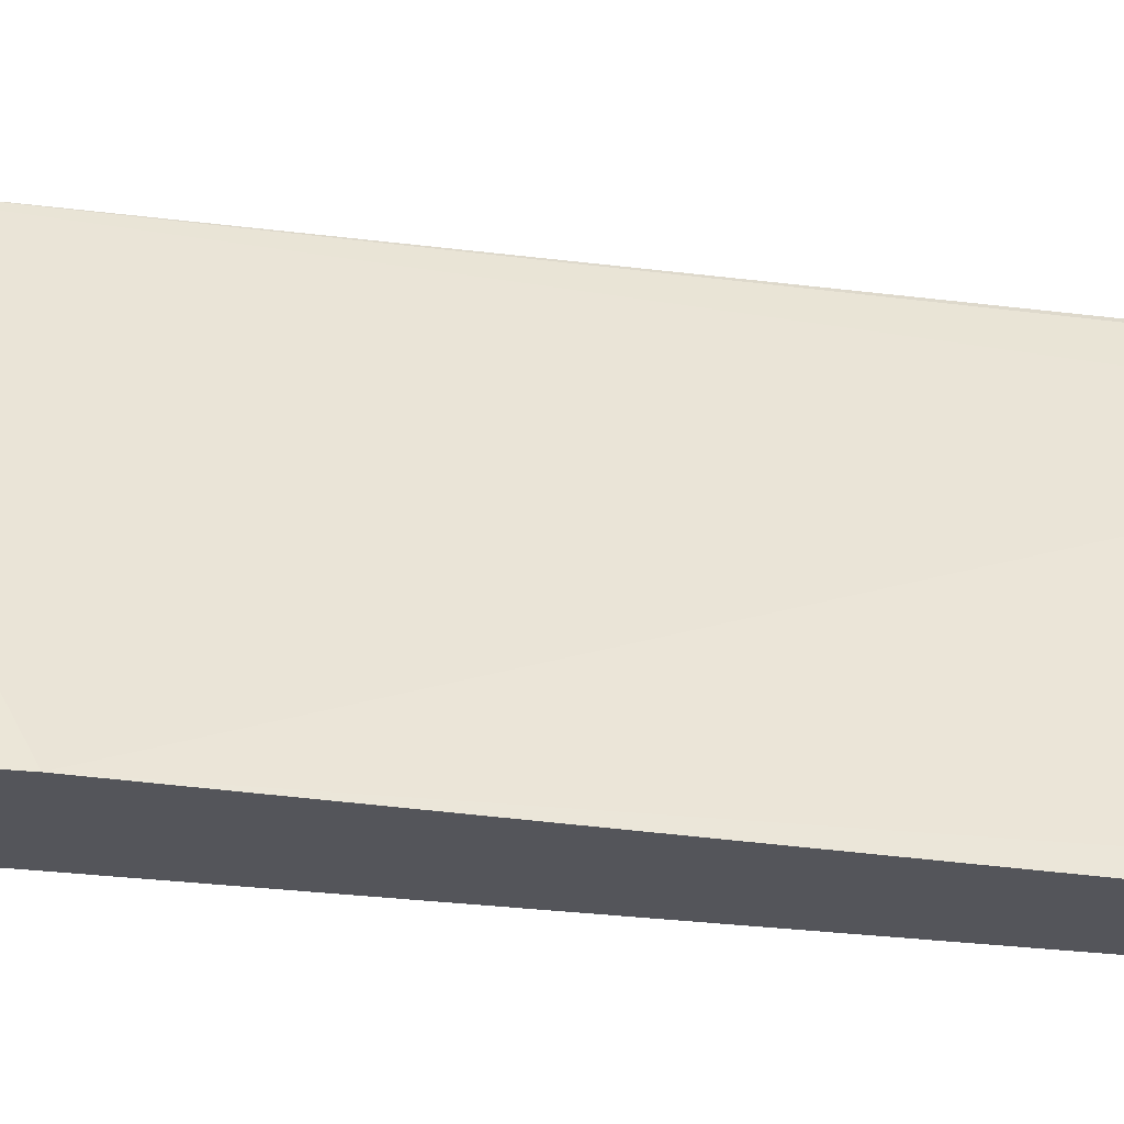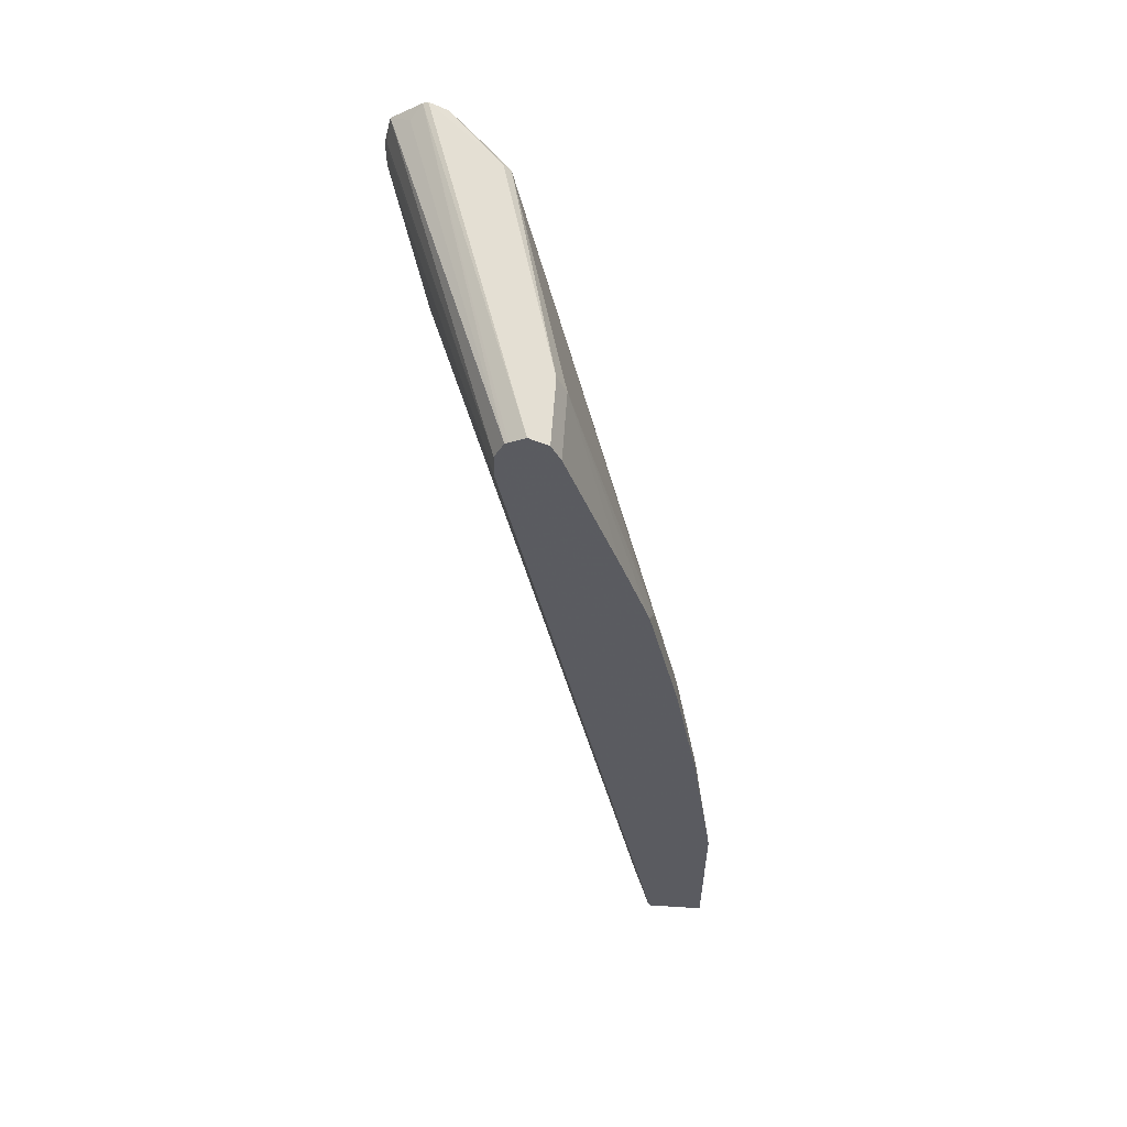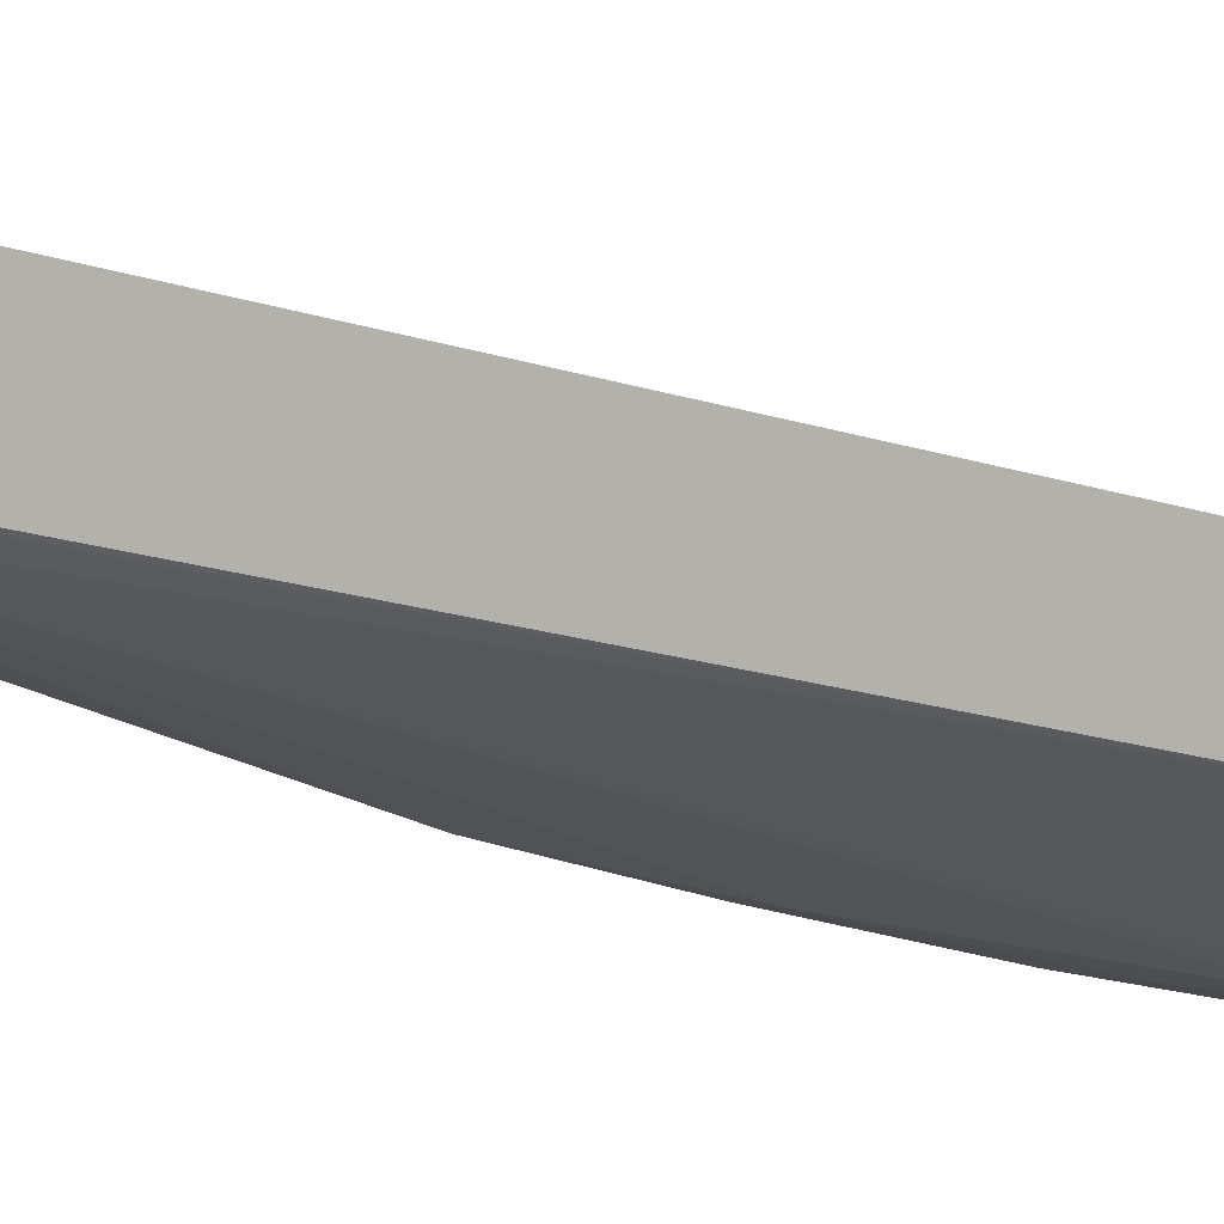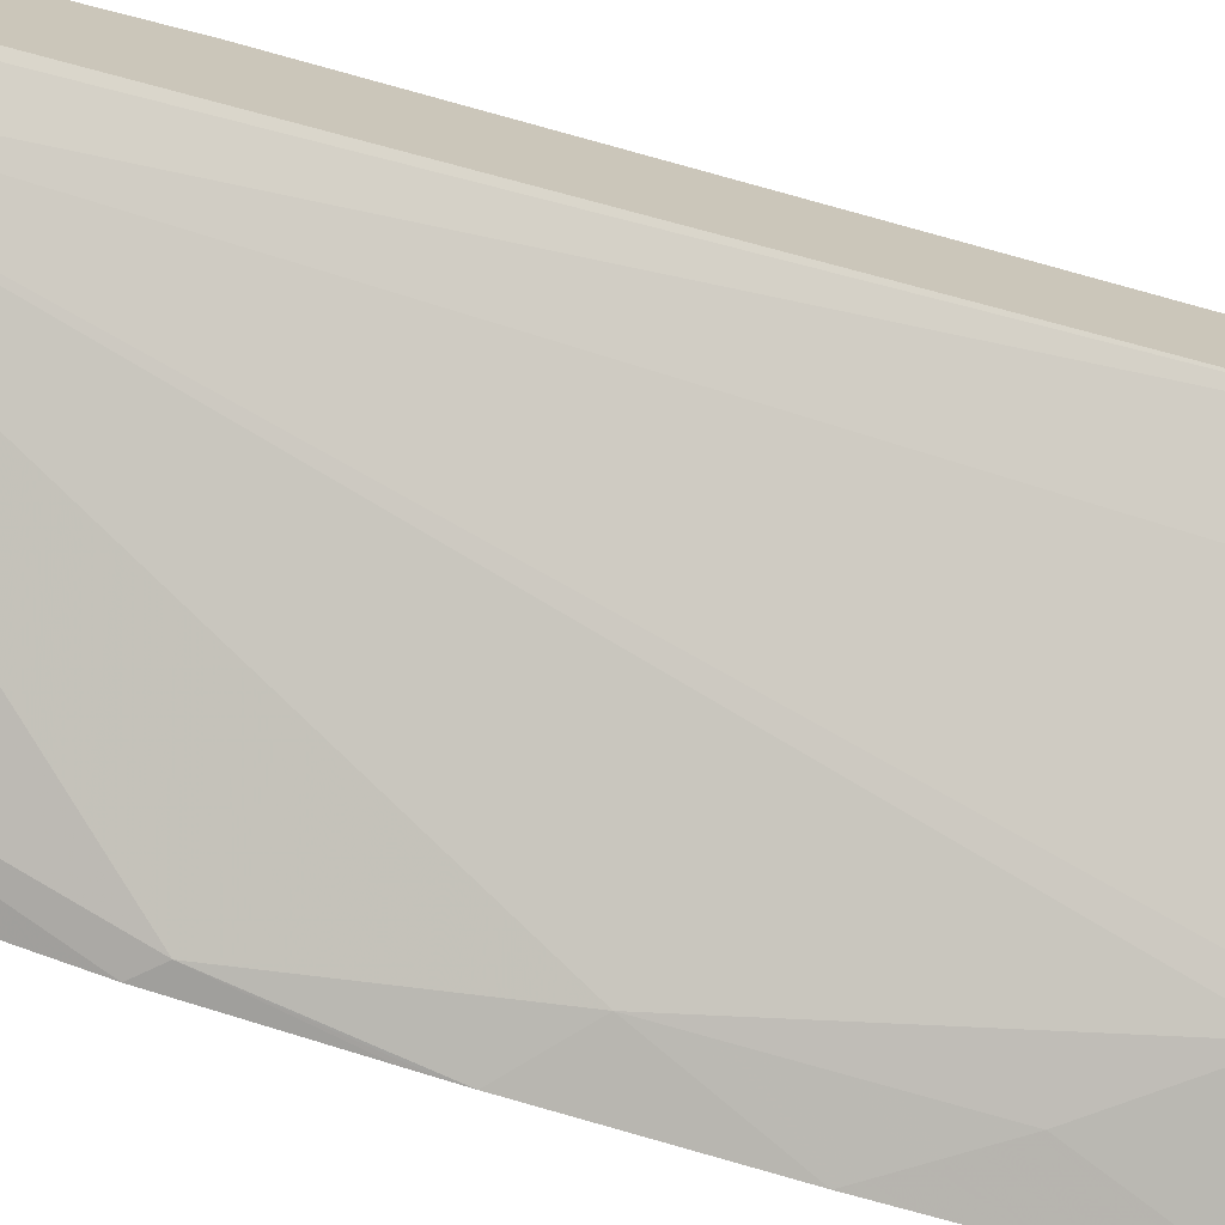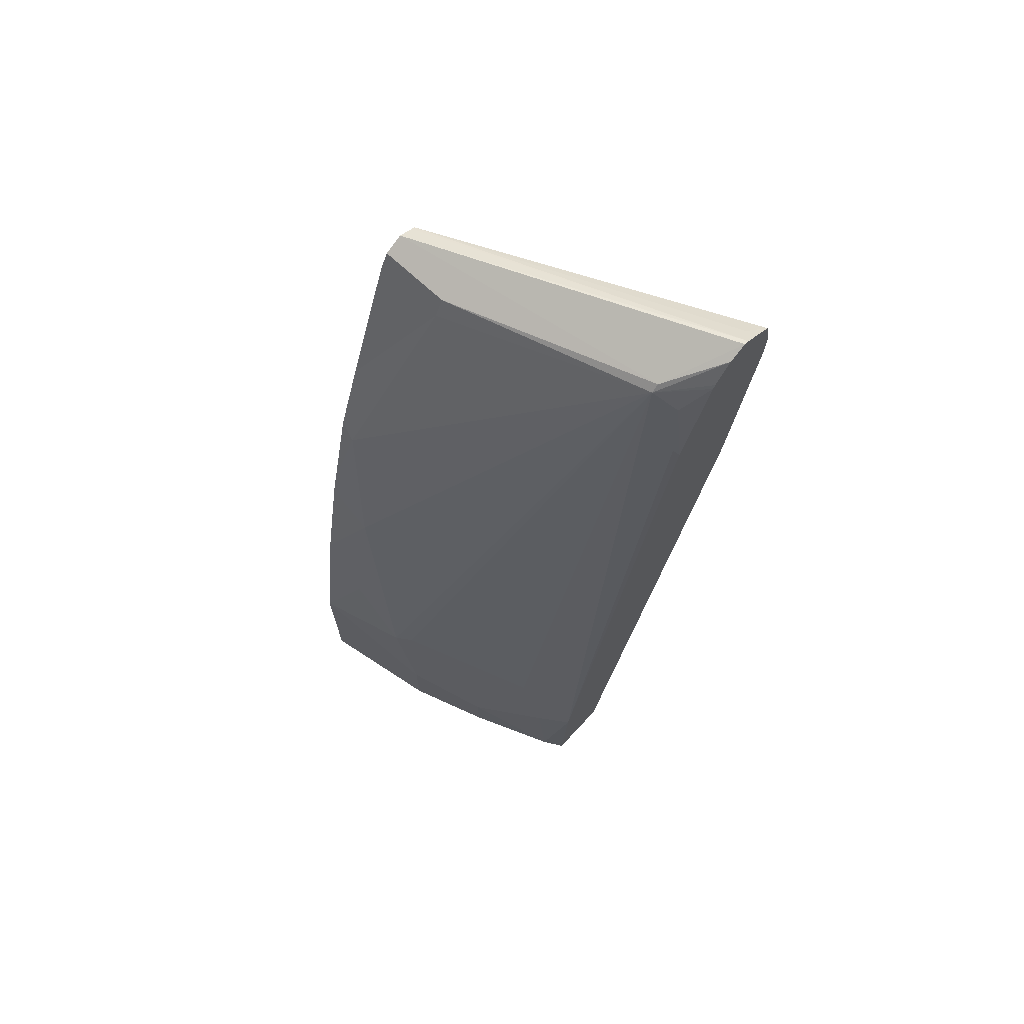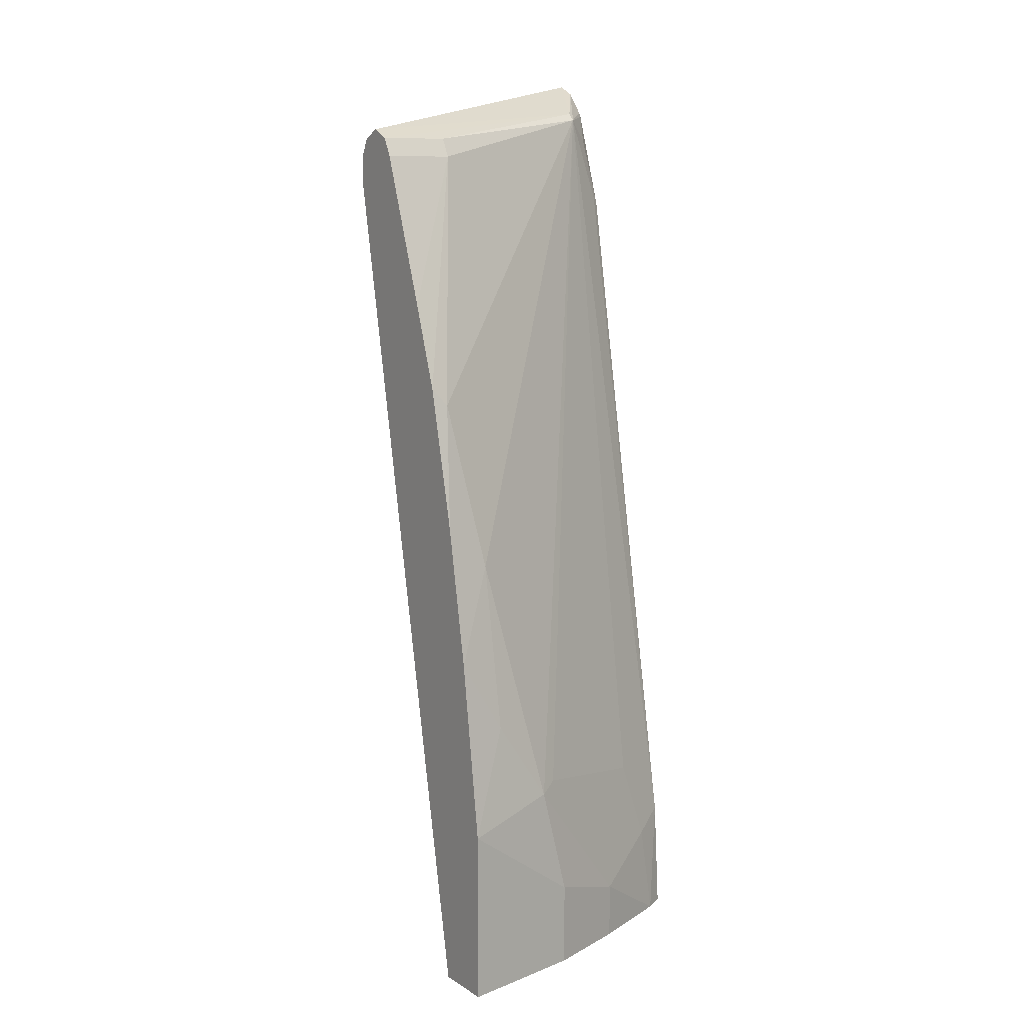
<metadata>
{"format":"obj","ext":"obj","renderer":"f3d","projection":"perspective","resolution":1024,"background":"white","views":[{"elev":65.1,"azim":-89.1,"up":"+Z"},{"elev":56.4,"azim":93.8,"up":"+Y"},{"elev":-0.9,"azim":-65.5,"up":"+Z"},{"elev":-71.5,"azim":-102.7,"up":"+Z"},{"elev":70.2,"azim":-137.1,"up":"+Y"},{"elev":10.7,"azim":145.6,"up":"+Y"}]}
</metadata>
<code>
v -0.3861 0.7608 -0.1863
v -0.3823 0.7645 -0.1882
v -0.3861 0.7797 -0.1908
v -0.3861 0.7432 -0.1863
v -0.1844 0.7411 -0.2647
v -0.3794 0.7851 -0.2029
v -0.3861 0.7919 -0.2096
v -0.1844 0.7507 -0.2695
v -0.1844 0.7528 -0.2706
v -0.1844 0.7234 -0.2647
v -0.3861 0.6196 -0.204
v -0.3861 0.7929 -0.2128
v -0.1844 0.7539 -0.2726
v -0.1844 0.7587 -0.2823
v -0.2117 0.1933 -0.3529
v -0.1869 0.1933 -0.3633
v -0.1844 0.1933 -0.365
v -0.3861 0.1933 -0.3005
v -0.3705 0.1933 -0.304
v -0.3617 0.7719 -0.2559
v -0.3861 0.7881 -0.2225
v -0.1844 0.7528 -0.2941
v -0.1844 0.1933 -0.4019
v -0.3861 0.1933 -0.3407
v -0.3617 0.7675 -0.2603
v -0.3861 0.7874 -0.2239
v -0.2294 0.7528 -0.2941
v -0.1844 0.7411 -0.3
v -0.1844 0.304 -0.4019
v -0.2647 0.1933 -0.3882
v -0.3861 0.1935 -0.3407
v -0.373 0.1933 -0.3482
v -0.3823 0.7117 -0.2588
v -0.3861 0.7078 -0.2569
v -0.3764 0.7528 -0.2529
v -0.3861 0.7707 -0.2364
v -0.3861 0.7736 -0.2348
v -0.2294 0.7411 -0.3
v -0.1941 0.5822 -0.3529
v -0.2117 0.4764 -0.3705
v -0.247 0.3176 -0.3882
v -0.2588 0.3235 -0.3823
v -0.347 0.3058 -0.347
v -0.3861 0.2645 -0.3358
v -0.1844 0.6461 -0.3328
v -0.1844 0.4165 -0.3862
v -0.2647 0.247 -0.3882
v -0.2117 0.3706 -0.3882
v -0.3176 0.1933 -0.3705
v -0.3176 0.2294 -0.3705
v -0.3646 0.253 -0.347
v -0.3529 0.247 -0.3529
v -0.1844 0.5931 -0.3505
v -0.1844 0.5236 -0.3661
v -0.1844 0.5127 -0.3685
v -0.1844 0.5037 -0.3705
v -0.1941 0.494 -0.3705
v -0.3352 0.3 -0.3529
f 28 45 38
f 25 44 33
f 25 42 43
f 25 41 42
f 29 47 41
f 25 40 41
f 25 39 40
f 25 38 39
f 25 27 38
f 25 37 26
f 25 36 37
f 25 43 44
f 22 38 27
f 25 34 35
f 25 33 34
f 24 31 32
f 23 47 29
f 23 30 47
f 22 28 38
f 20 27 25
f 20 22 27
f 20 26 21
f 29 41 48
f 20 25 26
f 25 35 36
f 29 48 46
f 39 57 40
f 30 50 47
f 50 52 51
f 15 17 16
f 46 57 56
f 43 51 44
f 43 58 51
f 42 58 43
f 42 51 58
f 42 50 51
f 41 50 42
f 41 47 50
f 40 48 41
f 40 46 48
f 30 49 50
f 40 57 46
f 39 55 56
f 39 54 55
f 39 53 54
f 38 53 39
f 38 45 53
f 34 36 35
f 33 44 34
f 32 52 50
f 32 51 52
f 32 44 51
f 32 50 49
f 31 44 32
f 39 56 57
f 15 23 17
f 15 32 49
f 15 49 30
f 5 10 17
f 4 11 10
f 3 9 6
f 3 8 9
f 3 5 8
f 3 6 7
f 2 5 3
f 1 5 2
f 1 10 5
f 1 4 10
f 1 11 4
f 5 17 23
f 1 18 11
f 1 44 31
f 1 34 44
f 1 36 34
f 1 37 36
f 1 26 37
f 1 21 26
f 1 12 21
f 1 7 12
f 1 3 7
f 1 2 3
f 15 30 23
f 1 31 24
f 5 23 29
f 1 24 18
f 5 46 56
f 15 24 32
f 5 29 46
f 15 18 24
f 15 19 18
f 14 22 20
f 12 14 20
f 12 20 21
f 11 18 19
f 10 16 17
f 10 15 16
f 10 11 15
f 7 14 12
f 11 19 15
f 5 45 28
f 7 9 13
f 6 9 7
f 5 9 8
f 5 13 9
f 5 14 13
f 5 22 14
f 5 28 22
f 5 56 55
f 5 53 45
f 5 54 53
f 7 13 14
f 5 55 54

</code>
